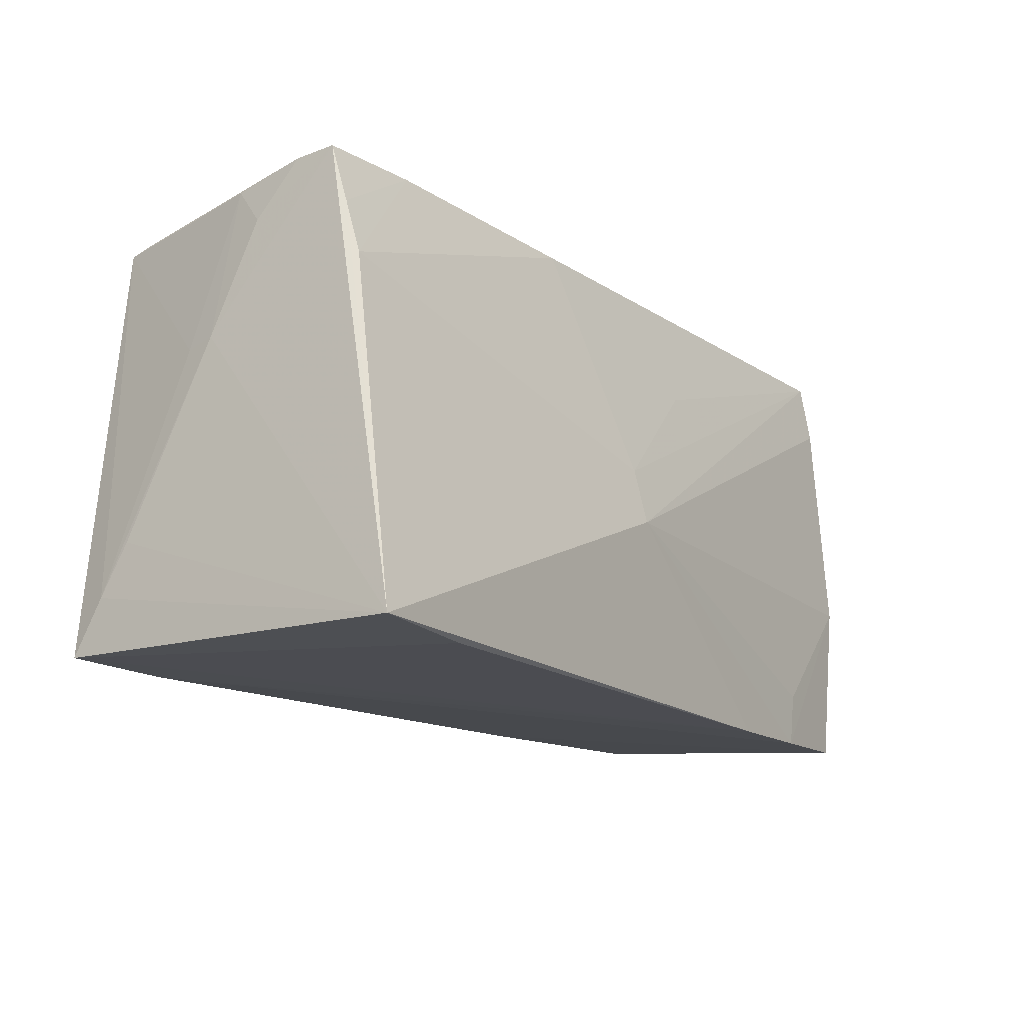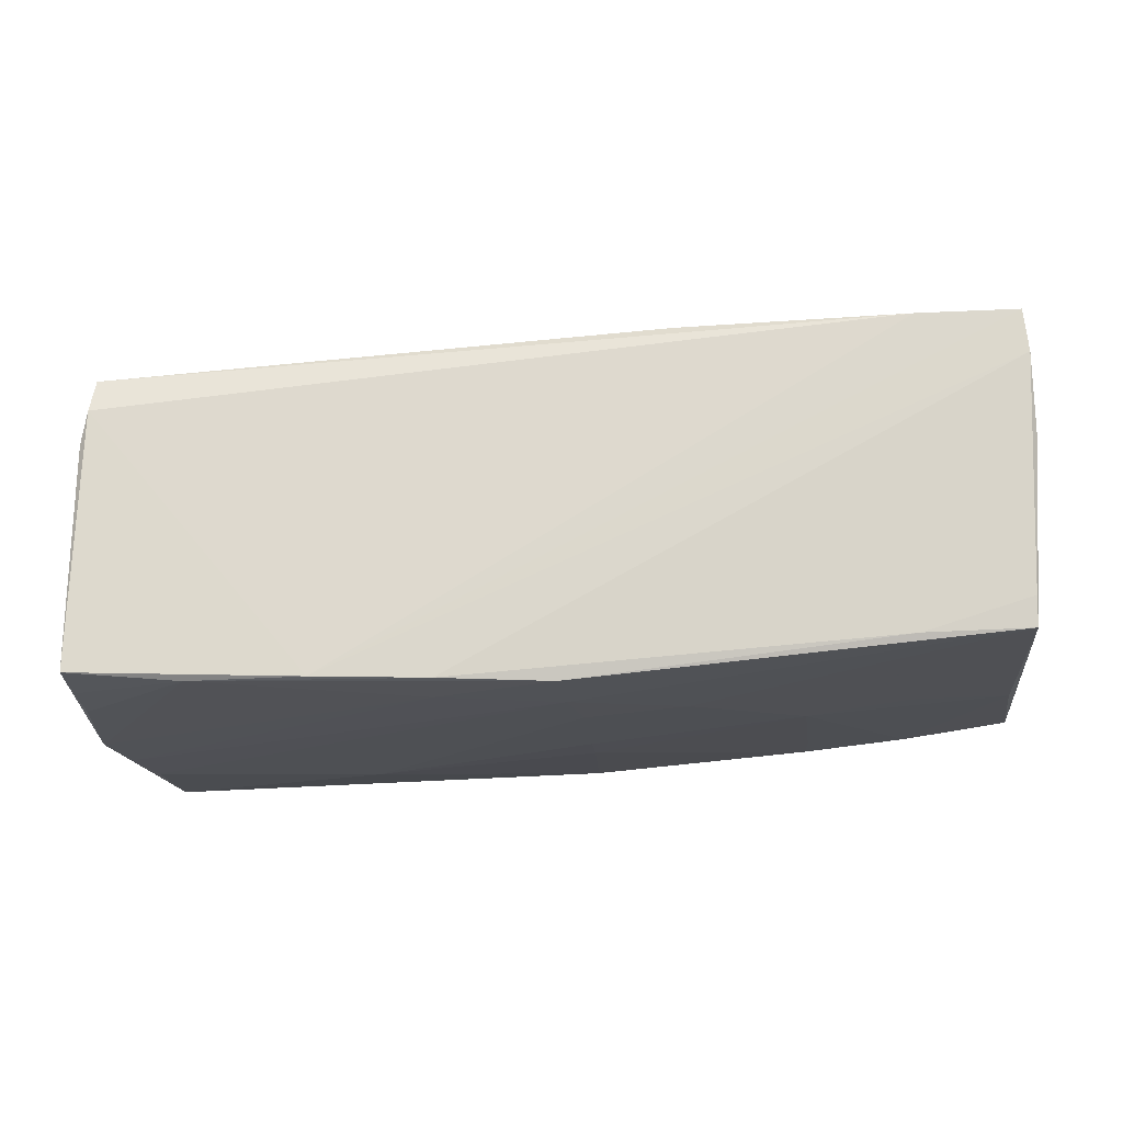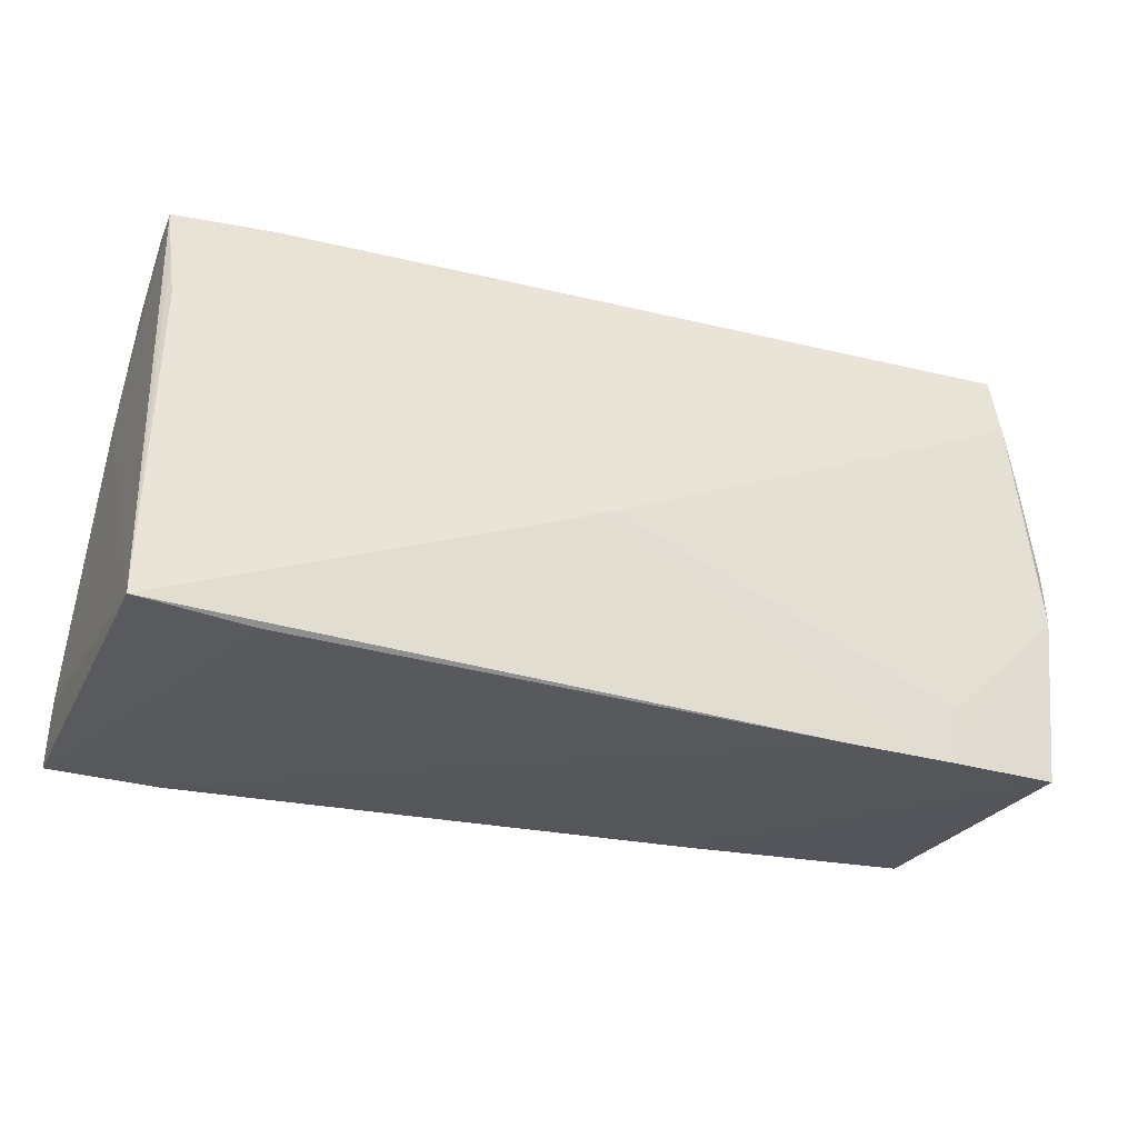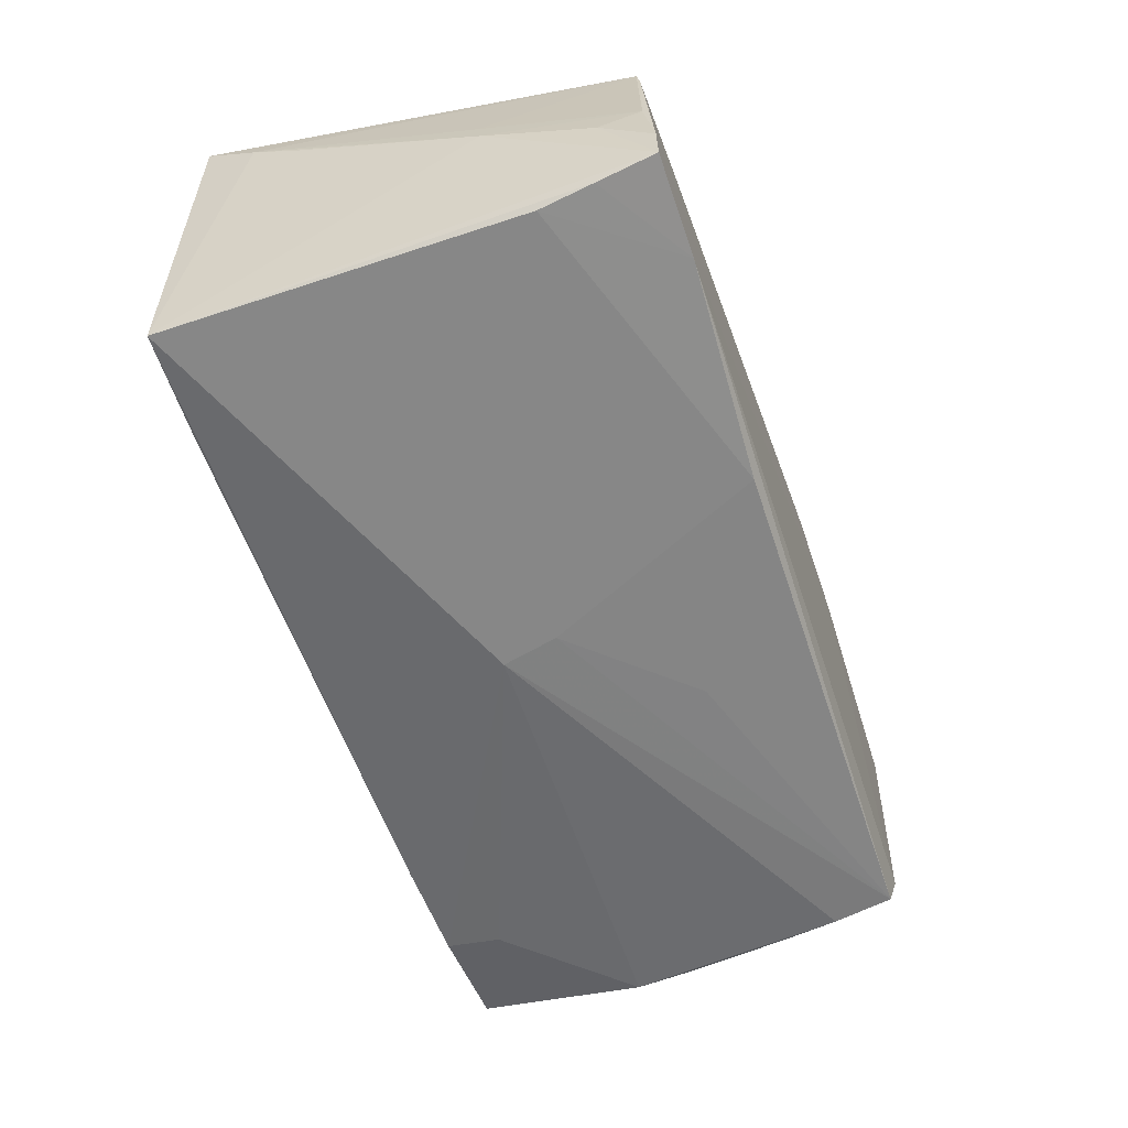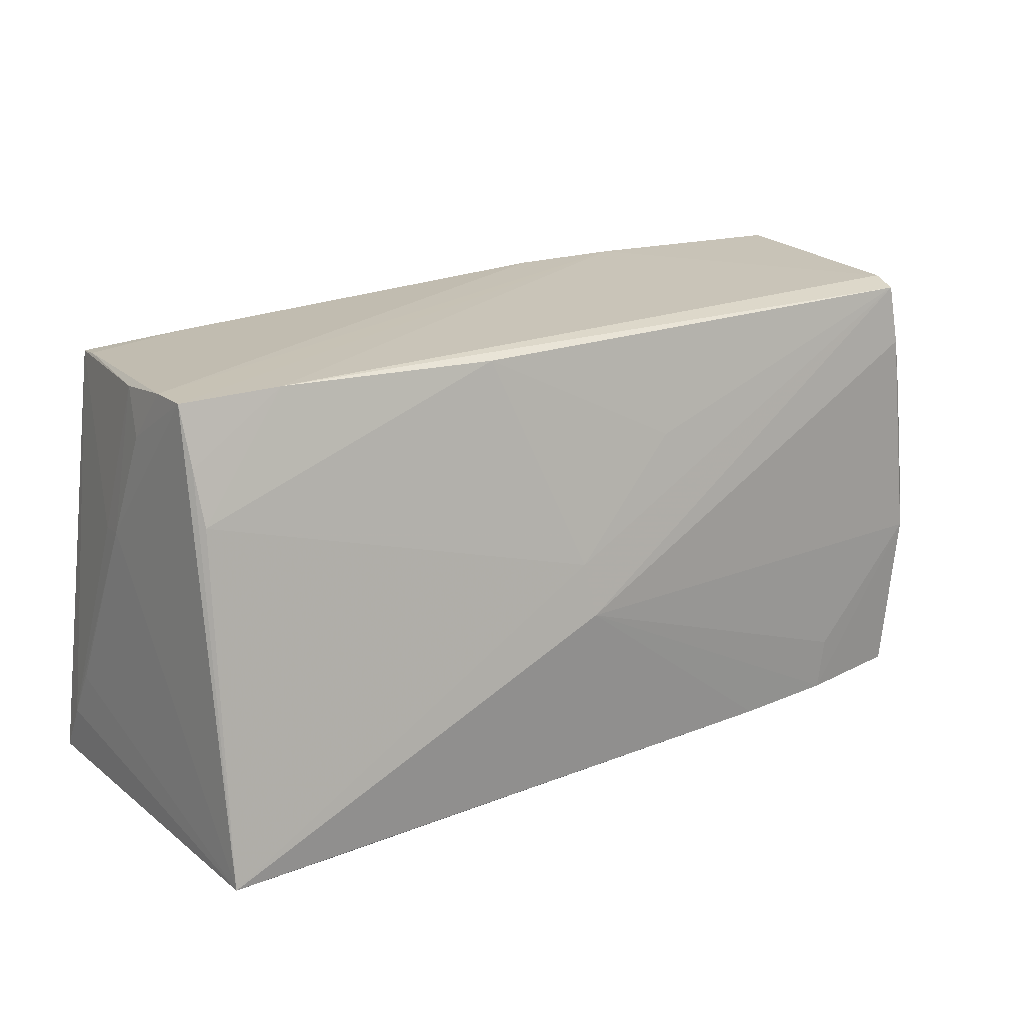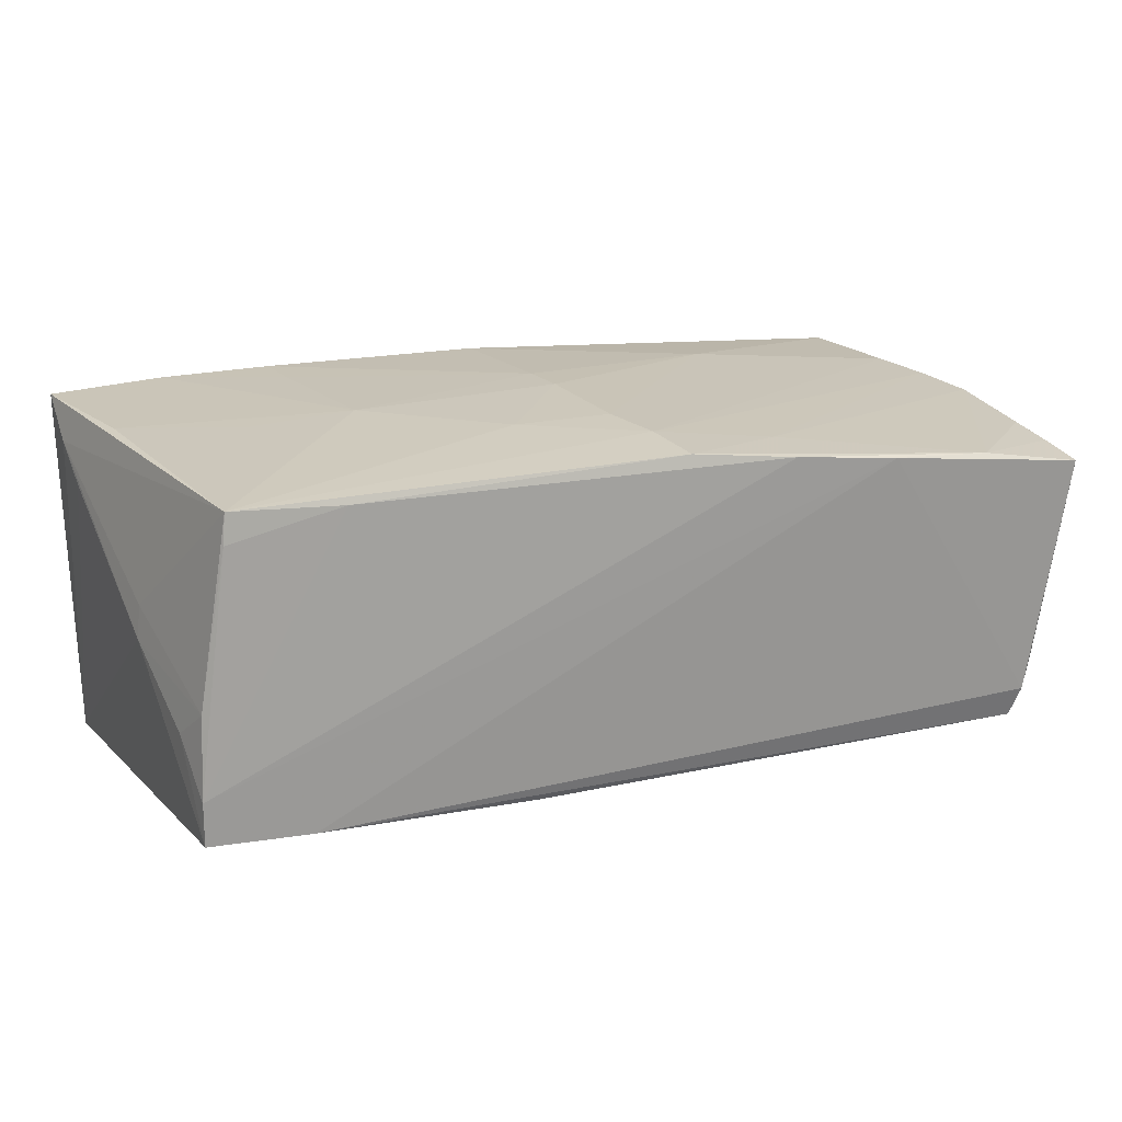
<metadata>
{"format":"obj","ext":"obj","renderer":"f3d","projection":"perspective","resolution":1024,"background":"white","views":[{"elev":-15.6,"azim":124.8,"up":"+Y"},{"elev":71.5,"azim":-8.0,"up":"+Y"},{"elev":-29.9,"azim":158.3,"up":"+Y"},{"elev":-55.7,"azim":108.2,"up":"+Z"},{"elev":20.2,"azim":144.1,"up":"+Y"},{"elev":22.2,"azim":155.5,"up":"+Z"}]}
</metadata>
<code>
v -0.02518 -0.02693 -0.02054
v 0.05079 0.02714 -0.01273
v -0.05269 -0.0004148 -0.01882
v -0.05451 0.01588 0.01489
v -0.0534 -0.01165 -0.005911
v 0.0511 0.02091 -0.002551
v -0.05217 -0.02336 0.001106
v 0.05253 -0.02536 0.0206
v 0.05068 0.02701 -0.00776
v 0.03943 -0.02538 0.02094
v 0.03237 0.02579 0.01374
v -0.0512 0.02668 -0.01118
v -0.05509 0.009742 0.01504
v 0.05207 -0.02572 -0.02239
v -0.05142 -0.009522 0.01631
v 0.0526 -0.01344 0.01339
v -0.05064 -0.02362 0.01554
v 0.002535 -0.005523 -0.02239
v -0.004756 0.0261 0.02124
v -0.04891 0.0265 -0.01836
v -0.05086 0.01193 -0.01909
v -0.04996 0.02729 -0.01478
v -0.04255 0.0266 0.01609
v -0.05463 -0.002733 0.01044
v -0.01024 0.01409 -0.01941
v 0.04627 0.02484 0.01867
v 0.003501 0.0008435 -0.02133
v -0.05255 -0.01256 -0.01425
v -0.05271 -0.02272 -0.003217
v -0.001827 0.0121 0.02195
v -0.0368 -0.02376 0.01666
v 0.0132 0.02636 -0.01609
v 0.009634 0.0118 0.02219
v -0.05345 -0.00299 0.01596
v -0.003731 0.01886 0.02172
v 0.05047 0.02037 -0.0146
v -0.0008102 -0.0005515 0.02197
v 0.0458 0.02433 0.02203
v 0.04927 -0.007489 0.02137
v -0.02998 0.02729 0.01751
v -0.0002751 -0.006191 0.02173
v -0.05224 0.02039 -0.01062
v -0.05419 -0.0009416 -0.006233
v 0.0267 -0.02412 0.02108
v -0.05079 -0.0264 -0.01896
v -0.03786 -0.02682 -0.02015
v -0.03854 -0.02049 -0.02036
v 0.05273 -0.01922 0.01676
v -0.05236 -0.006733 -0.01976
v -0.02578 -0.01254 0.01928
v -0.05521 0.003829 0.01546
v 0.04981 0.02559 0.001291
v -0.05471 0.02141 0.0143
v -0.05484 0.02714 0.01357
v 0.03912 0.02729 -0.01377
v 0.03613 -0.0002557 0.02192
v -0.0118 -0.02372 0.0189
v 0.02622 -0.01765 0.02142
v -0.0236 -0.02435 0.01717
v 0.02391 4.706e-05 0.02229
v -0.01728 0.02704 0.01938
v 0.05188 0.008272 0.002938
v -0.01754 0.02113 0.01985
v 0.0006271 -0.02323 0.0204
v 0.05131 0.007627 0.006564
v -0.04959 0.01934 -0.01923
v 0.0334 0.02513 0.02107
v 0.03903 -0.02638 -0.02147
v 0.05014 0.01421 -0.01622
f 54 3 43
f 8 14 48
f 48 38 8
f 3 54 42
f 51 54 43
f 14 8 68
f 29 45 7
f 7 51 29
f 43 5 29
f 28 5 43
f 28 29 5
f 45 29 28
f 20 27 18
f 18 27 14
f 3 42 12
f 12 54 22
f 12 42 54
f 4 51 23
f 65 38 48
f 38 65 52
f 62 65 48
f 2 6 62
f 14 2 62
f 6 52 62
f 62 52 65
f 9 6 2
f 9 52 6
f 17 51 7
f 7 45 17
f 45 59 17
f 24 51 43
f 43 29 24
f 24 29 51
f 25 27 20
f 20 32 25
f 25 32 27
f 27 32 69
f 14 27 69
f 45 28 49
f 43 3 49
f 49 28 43
f 1 18 14
f 14 68 1
f 1 68 8
f 8 10 1
f 51 4 53
f 23 54 53
f 53 4 23
f 48 14 16
f 16 62 48
f 14 62 16
f 38 52 26
f 52 9 26
f 55 69 32
f 55 32 20
f 55 20 22
f 21 49 3
f 22 20 21
f 21 12 22
f 3 12 21
f 47 49 18
f 54 51 13
f 13 53 54
f 51 53 13
f 23 51 63
f 63 19 23
f 40 54 23
f 22 54 40
f 40 55 22
f 40 9 2
f 2 55 40
f 67 9 11
f 67 26 9
f 67 19 38
f 38 26 67
f 44 64 10
f 59 10 57
f 10 64 57
f 17 64 50
f 50 15 17
f 37 30 50
f 39 8 38
f 39 10 8
f 39 60 10
f 36 55 2
f 69 55 36
f 36 2 14
f 14 69 36
f 18 49 66
f 49 21 66
f 20 18 66
f 66 21 20
f 18 1 46
f 46 47 18
f 46 1 10
f 45 49 46
f 49 47 46
f 46 59 45
f 46 10 59
f 38 19 35
f 19 63 35
f 15 50 35
f 35 50 30
f 37 60 33
f 33 30 37
f 33 60 38
f 38 35 33
f 33 35 30
f 19 67 61
f 23 19 61
f 61 40 23
f 61 67 11
f 11 9 61
f 9 40 61
f 41 60 37
f 64 44 41
f 37 50 41
f 41 50 64
f 10 60 58
f 58 44 10
f 60 41 58
f 58 41 44
f 31 64 17
f 31 57 64
f 31 17 59
f 59 57 31
f 38 60 56
f 56 39 38
f 60 39 56
f 34 63 51
f 34 35 63
f 15 35 34
f 51 17 34
f 17 15 34

</code>
